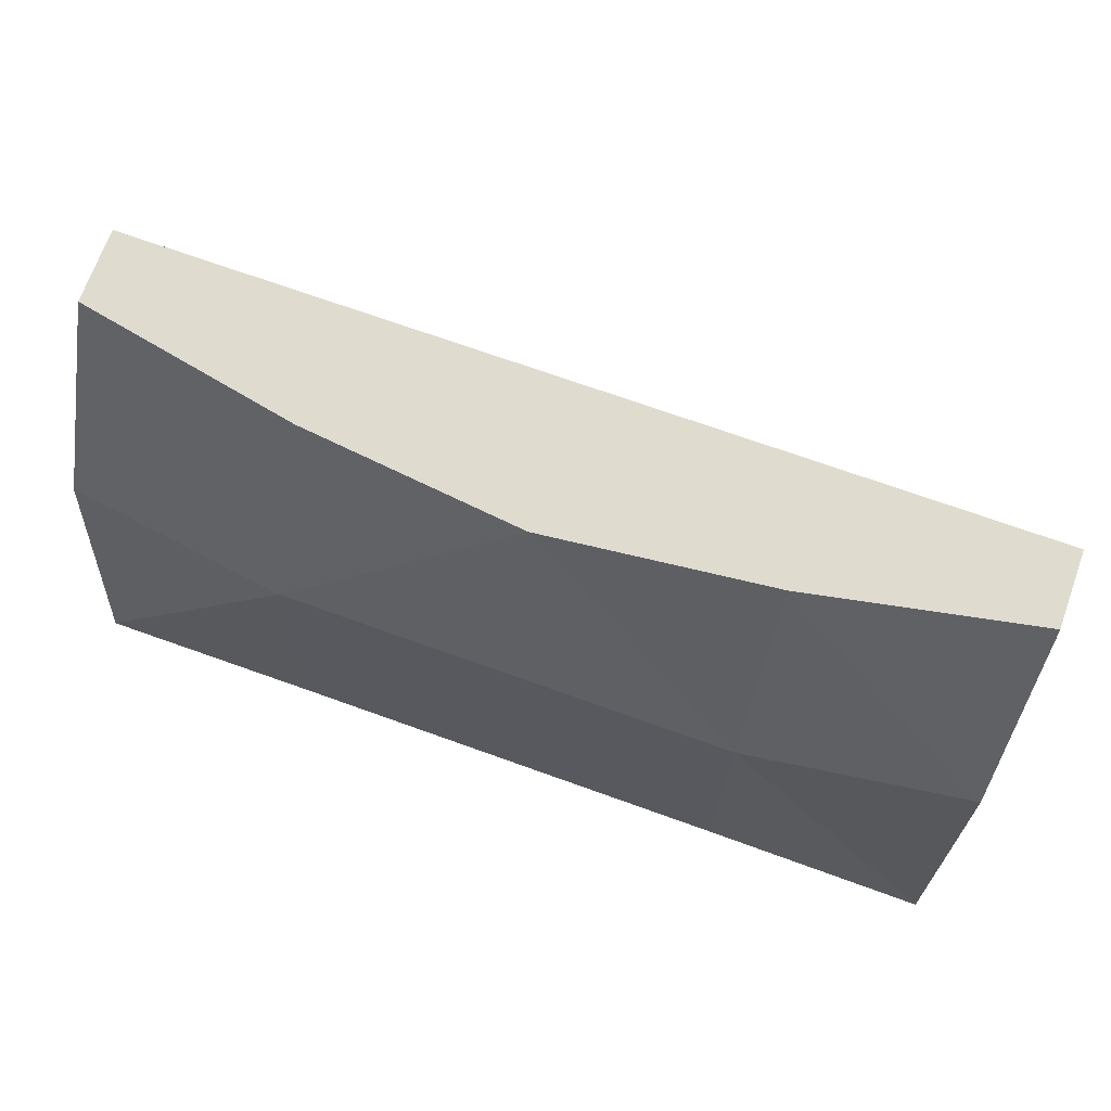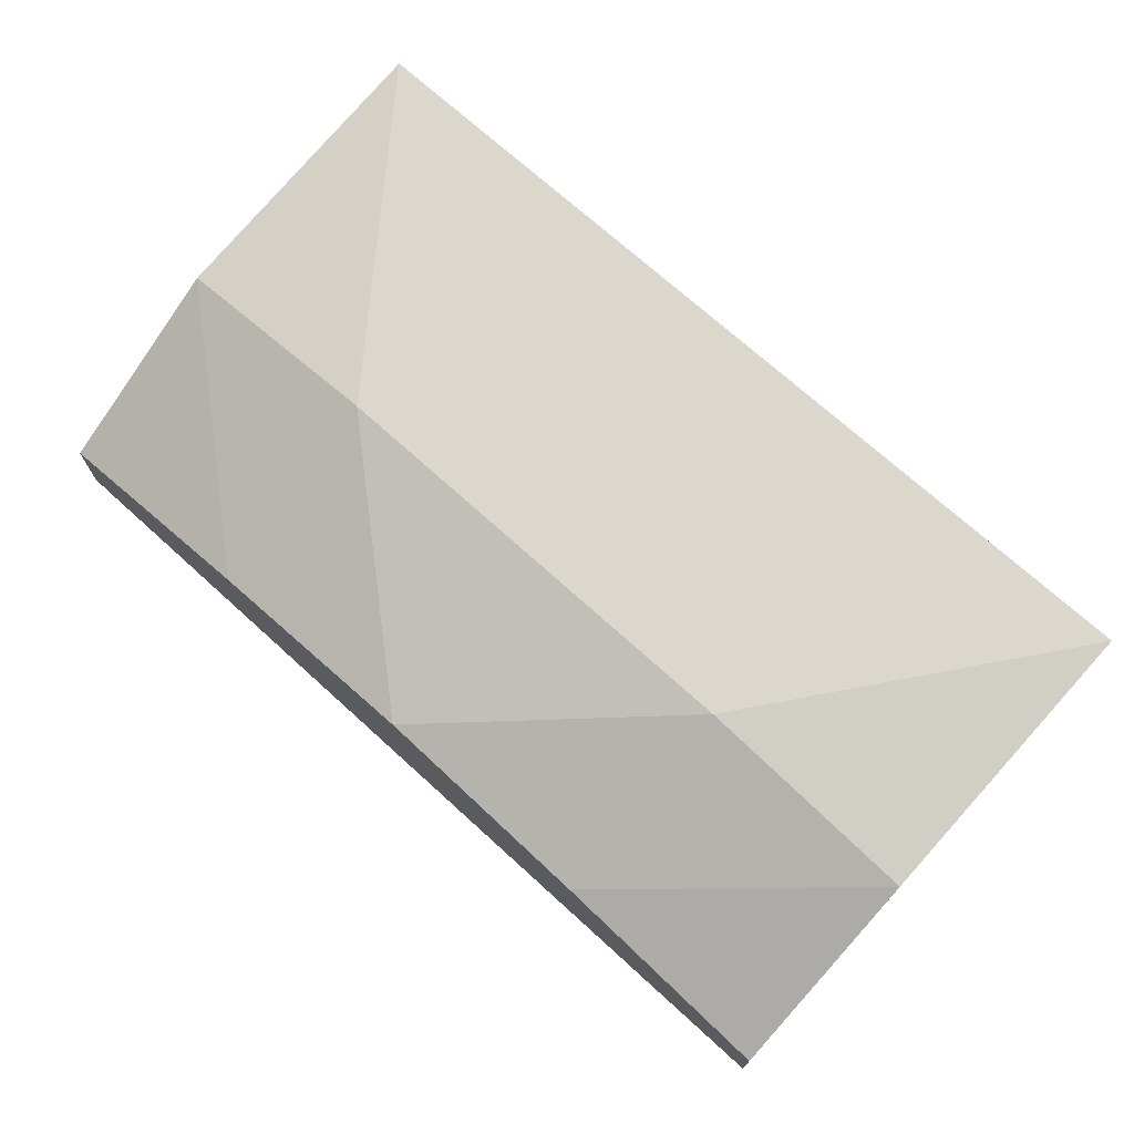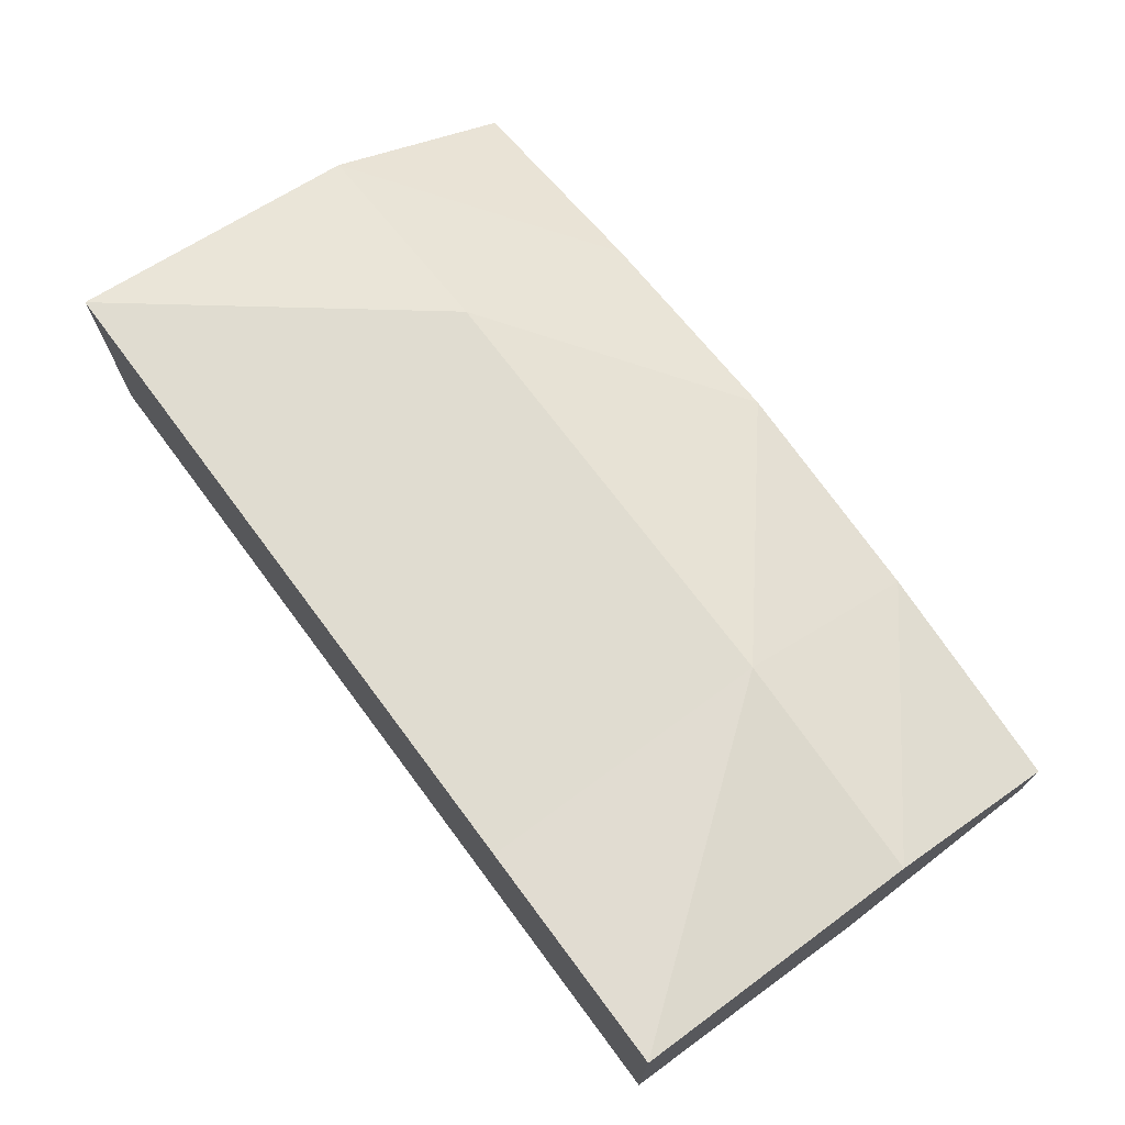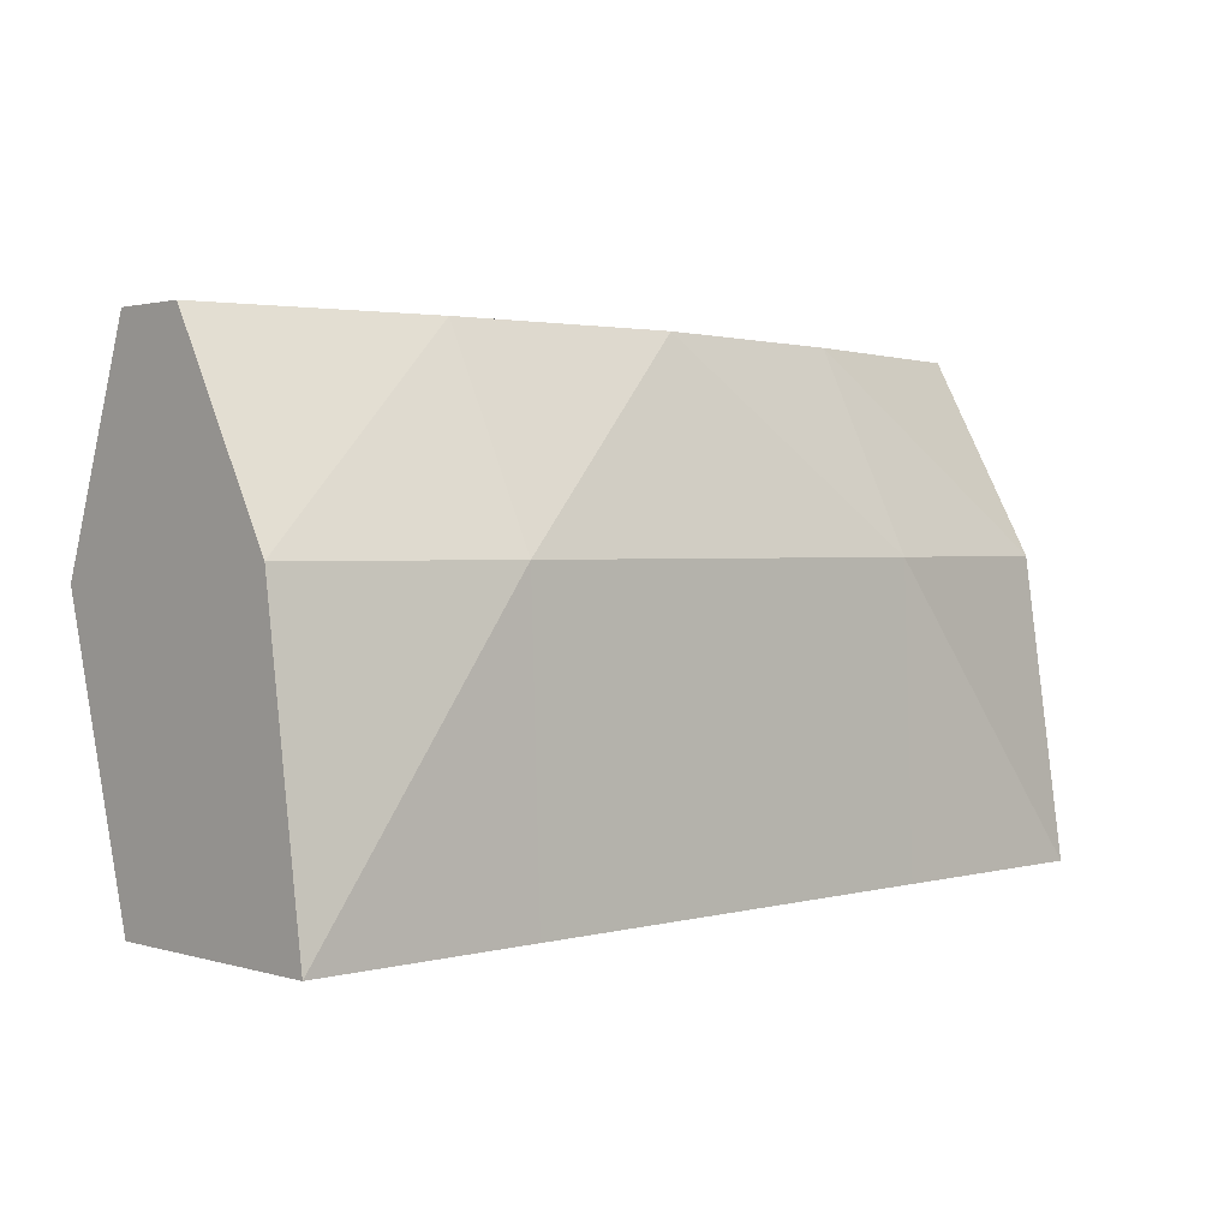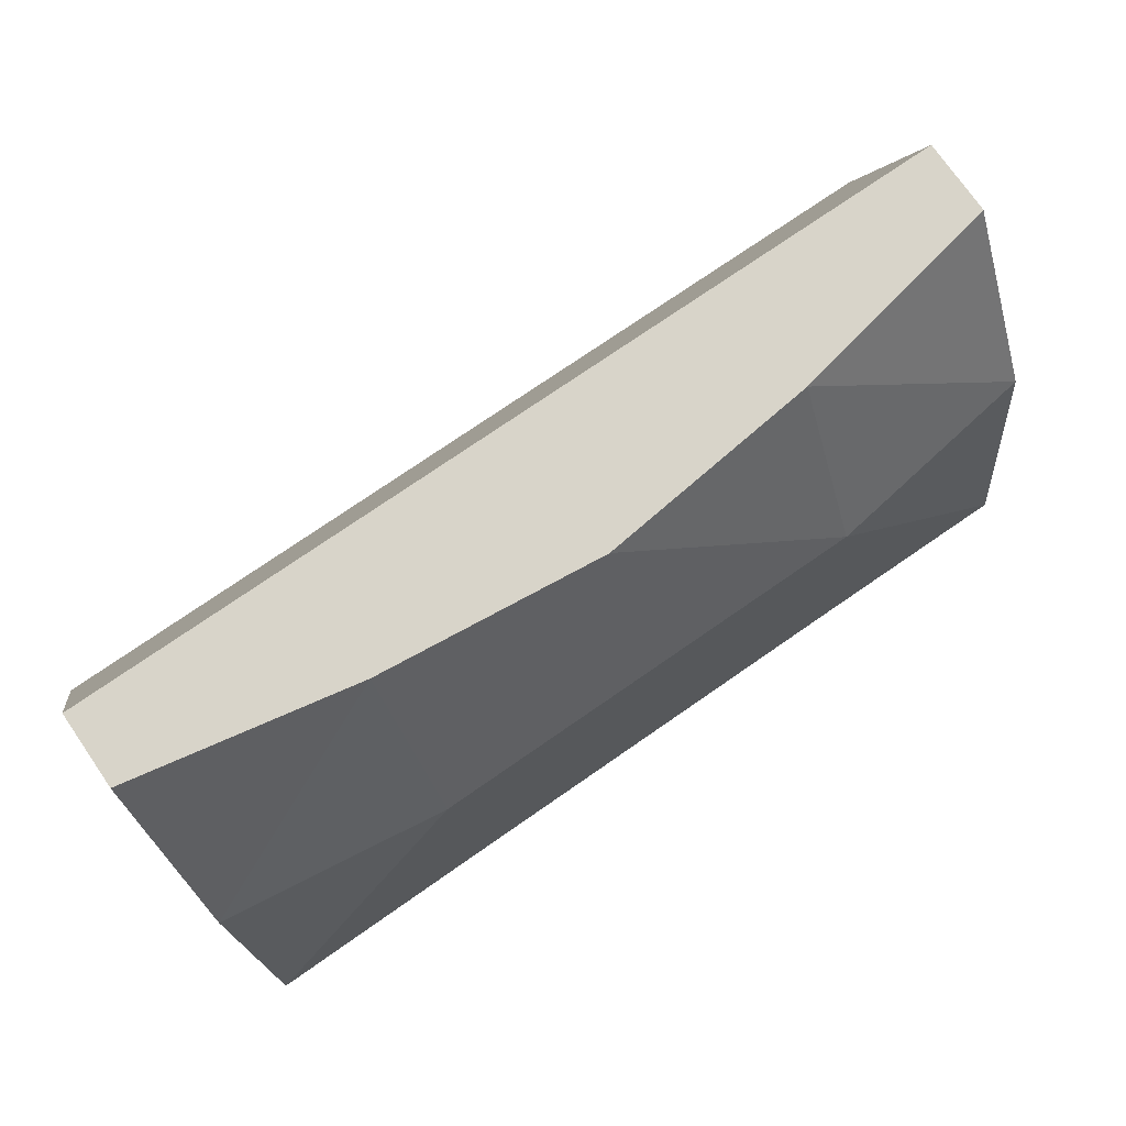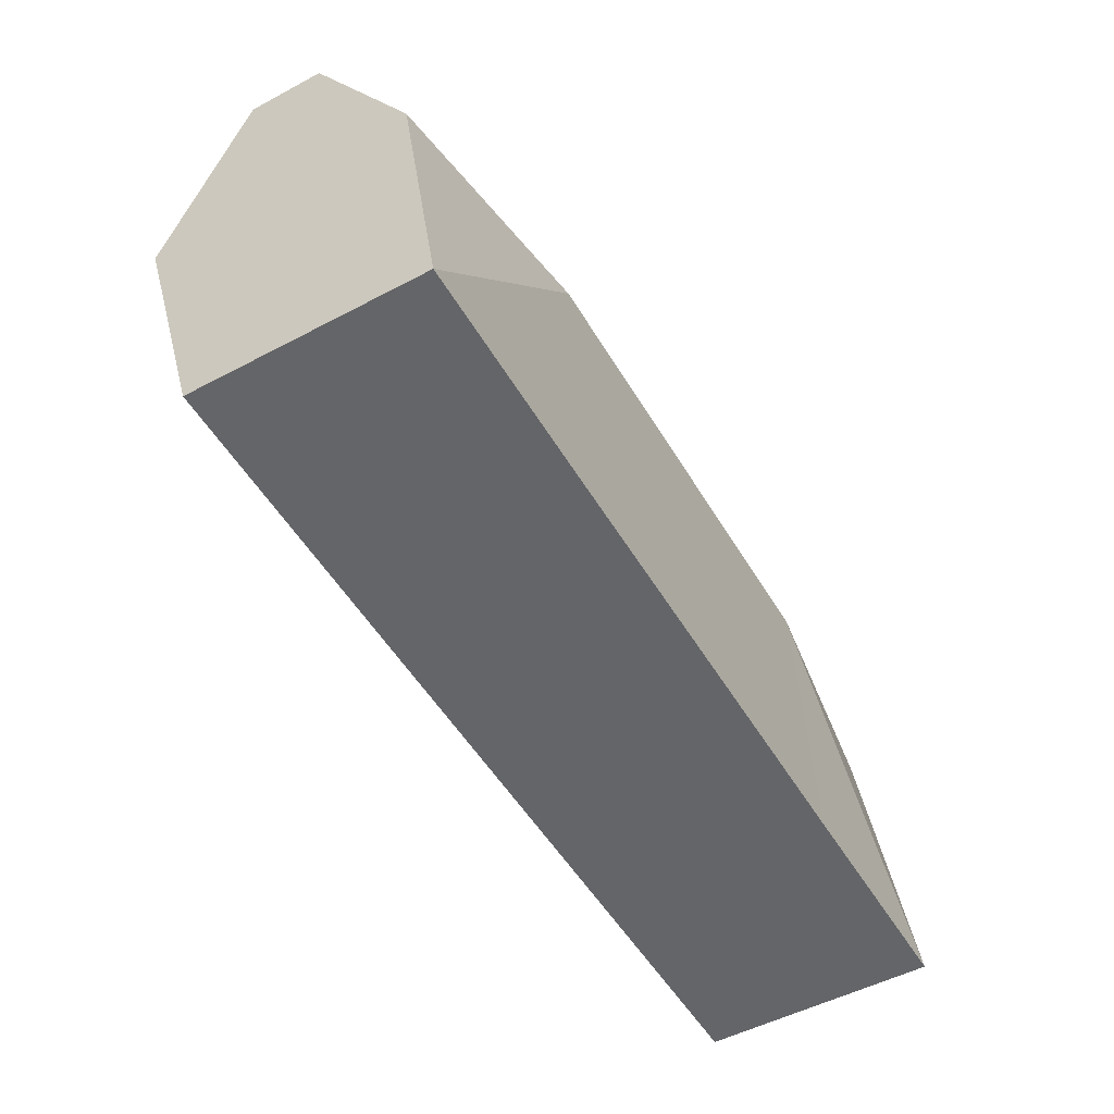
<metadata>
{"format":"obj","ext":"obj","renderer":"f3d","projection":"perspective","resolution":1024,"background":"white","views":[{"elev":70.5,"azim":-160.2,"up":"+Z"},{"elev":71.3,"azim":42.3,"up":"+Y"},{"elev":71.1,"azim":-126.7,"up":"+Y"},{"elev":1.8,"azim":136.2,"up":"+Z"},{"elev":75.0,"azim":145.3,"up":"+Z"},{"elev":-51.6,"azim":119.9,"up":"+Z"}]}
</metadata>
<code>
o Cube_Cube.001
v 0.3849 -0.1026 0.1823
v 0.3849 -0.03775 0.1823
v 0.3849 -0.1026 -0.2344
v 0.3849 0.0931 -0.2344
v 0.3849 0.05636 0.01711
v 0.3849 -0.1682 0
v 0.1925 0.09249 -0.2344
v 0.1925 -0.1026 0.1823
v 0.1925 -0.1026 -0.2344
v 0.1925 0.000302 0.1823
v 0.1925 0.08342 0.01711
v 0.1925 -0.1682 0
v -0.3849 -0.1026 0.1823
v -0.3849 -0.03775 0.1823
v -0.3849 -0.1026 -0.2344
v -0.3849 0.0931 -0.2344
v 0 0.09249 -0.2344
v 0 -0.1026 -0.2344
v 0 0.02144 0.1823
v 0 -0.1026 0.1823
v -0.3849 0.05636 0.01711
v -0.3849 -0.1682 0
v 0 0.08342 0.01711
v 0 -0.1682 0
v -0.1925 0.09249 -0.2344
v -0.1925 -0.1026 0.1823
v -0.1925 -0.1026 -0.2344
v -0.1925 0.000302 0.1823
v -0.1925 0.08342 0.01711
v -0.1925 -0.1682 0
f 7 4 3
f 2 1 6
f 9 3 6
f 7 17 23
f 10 19 20
f 11 23 19
f 12 6 1
f 5 6 3
f 24 12 8
f 5 11 10
f 2 10 8
f 4 7 11
f 18 9 12
f 7 9 18
f 25 27 15
f 22 13 14
f 22 15 27
f 23 17 25
f 28 26 20
f 19 23 29
f 13 22 30
f 15 22 21
f 26 30 24
f 28 29 21
f 14 13 26
f 29 25 16
f 30 27 18
f 18 27 25
f 9 7 3
f 5 2 6
f 12 9 6
f 11 7 23
f 8 10 20
f 10 11 19
f 8 12 1
f 4 5 3
f 20 24 8
f 2 5 10
f 1 2 8
f 5 4 11
f 24 18 12
f 17 7 18
f 16 25 15
f 21 22 14
f 30 22 27
f 29 23 25
f 19 28 20
f 28 19 29
f 26 13 30
f 16 15 21
f 20 26 24
f 14 28 21
f 28 14 26
f 21 29 16
f 24 30 18
f 17 18 25

</code>
